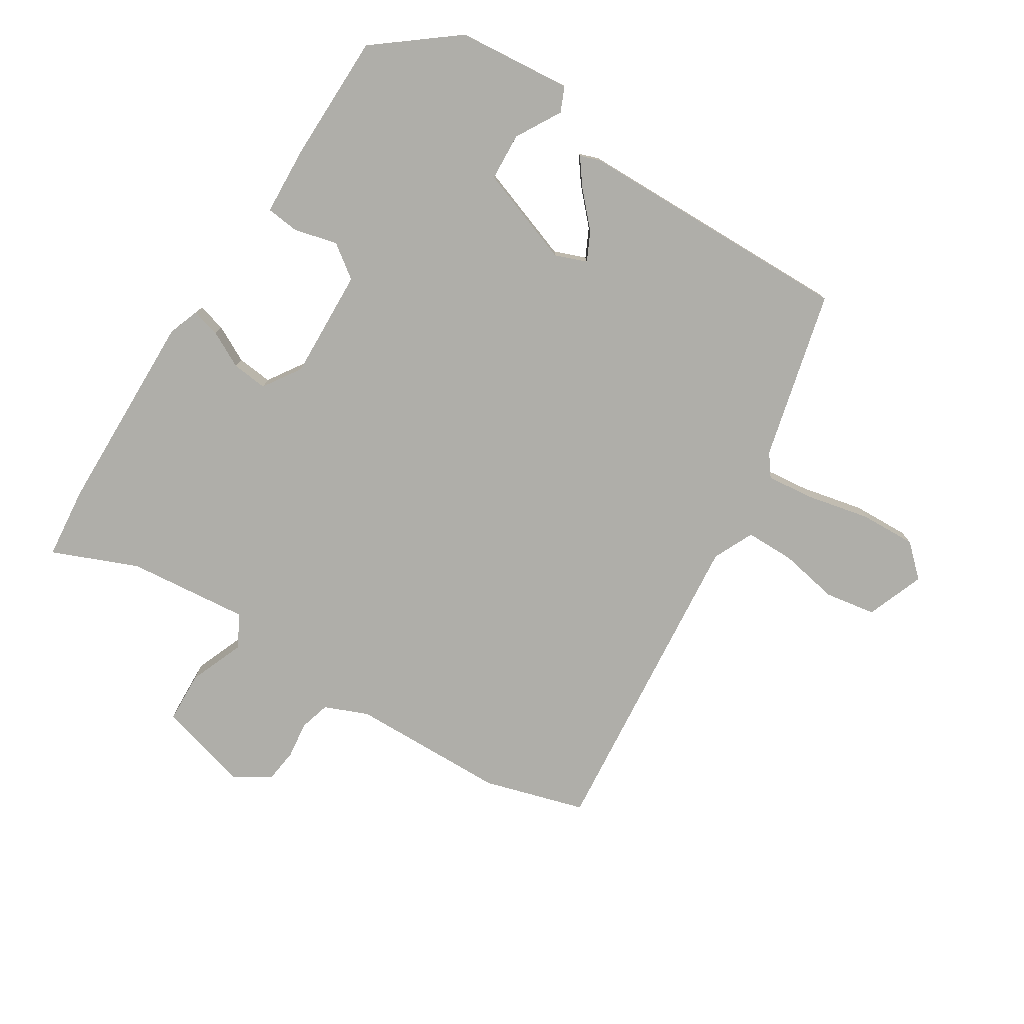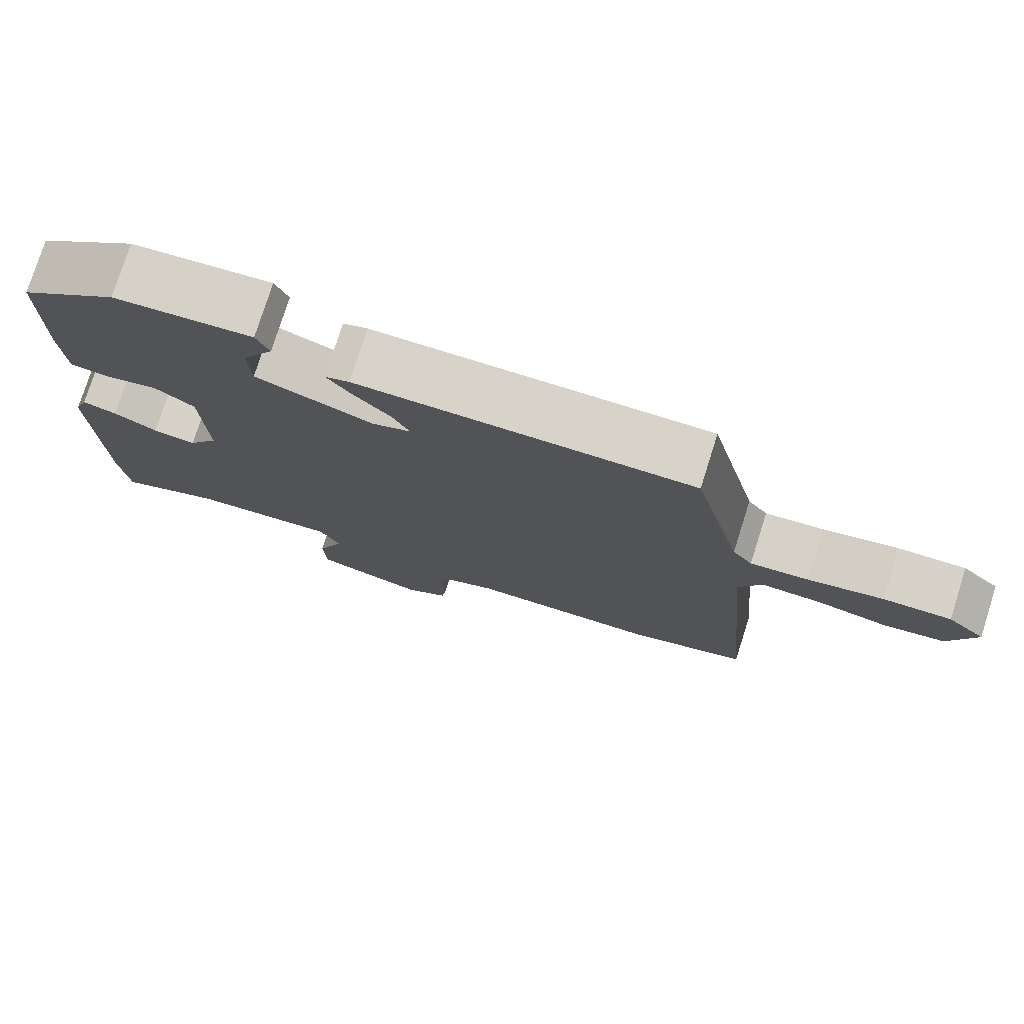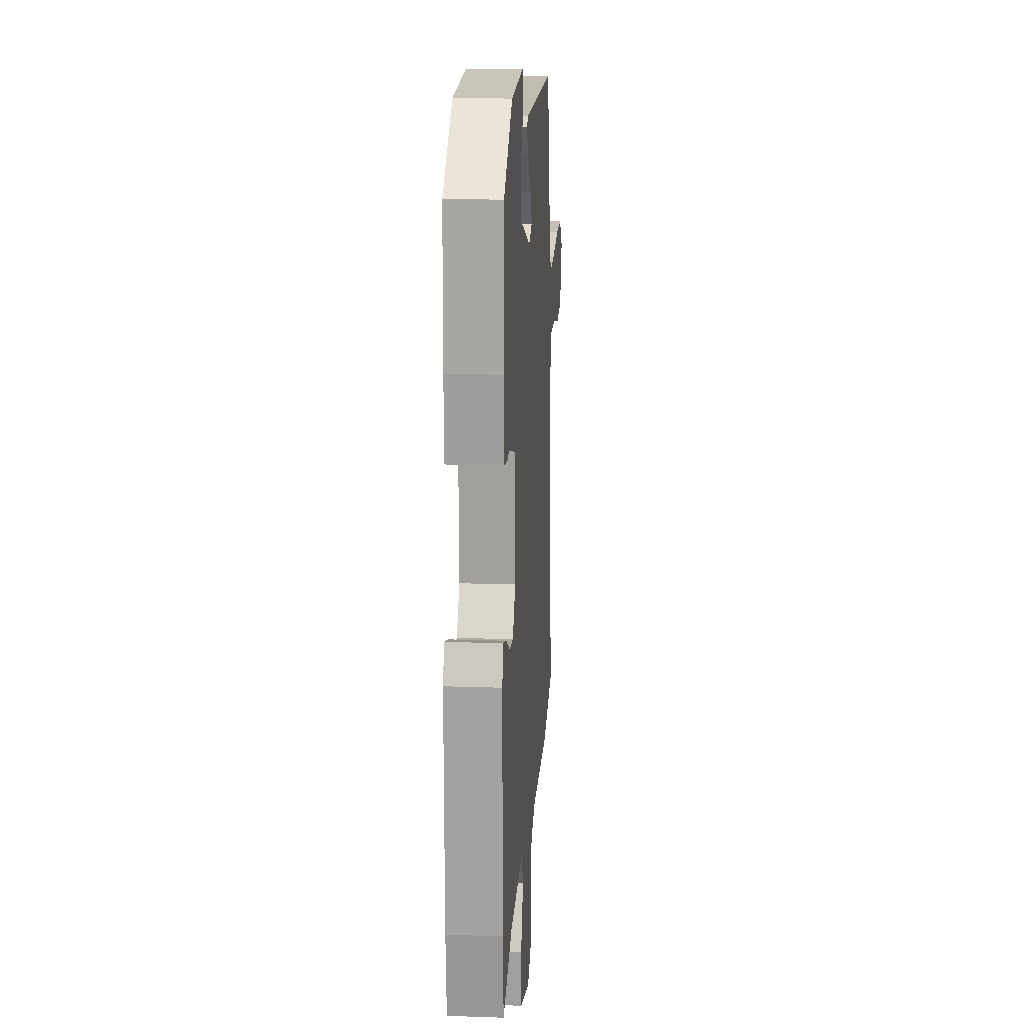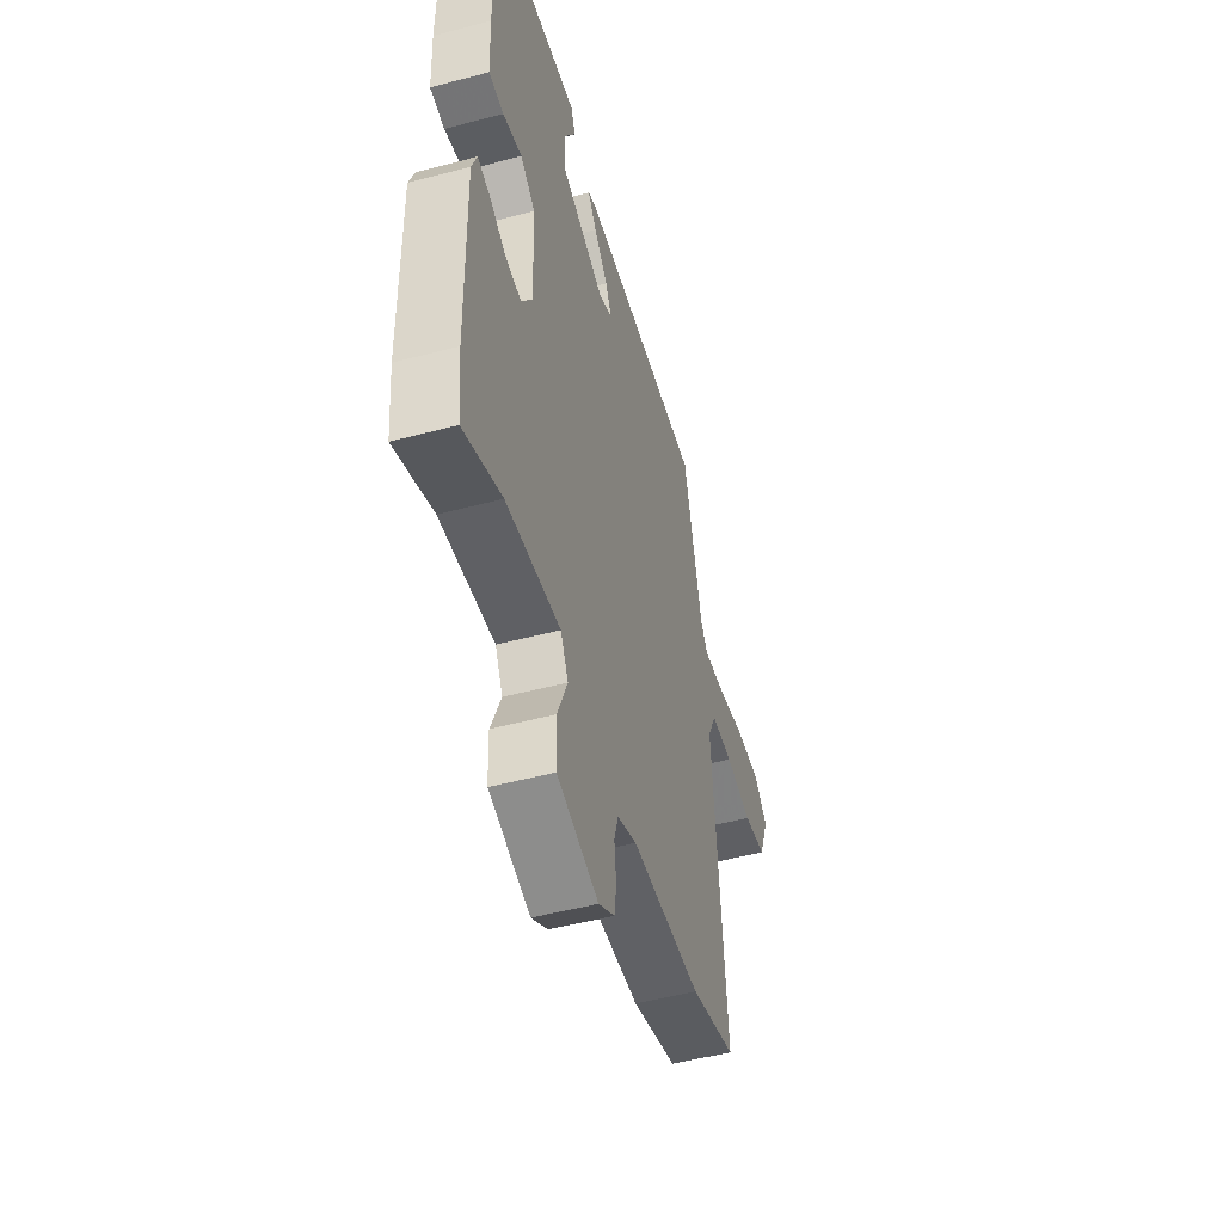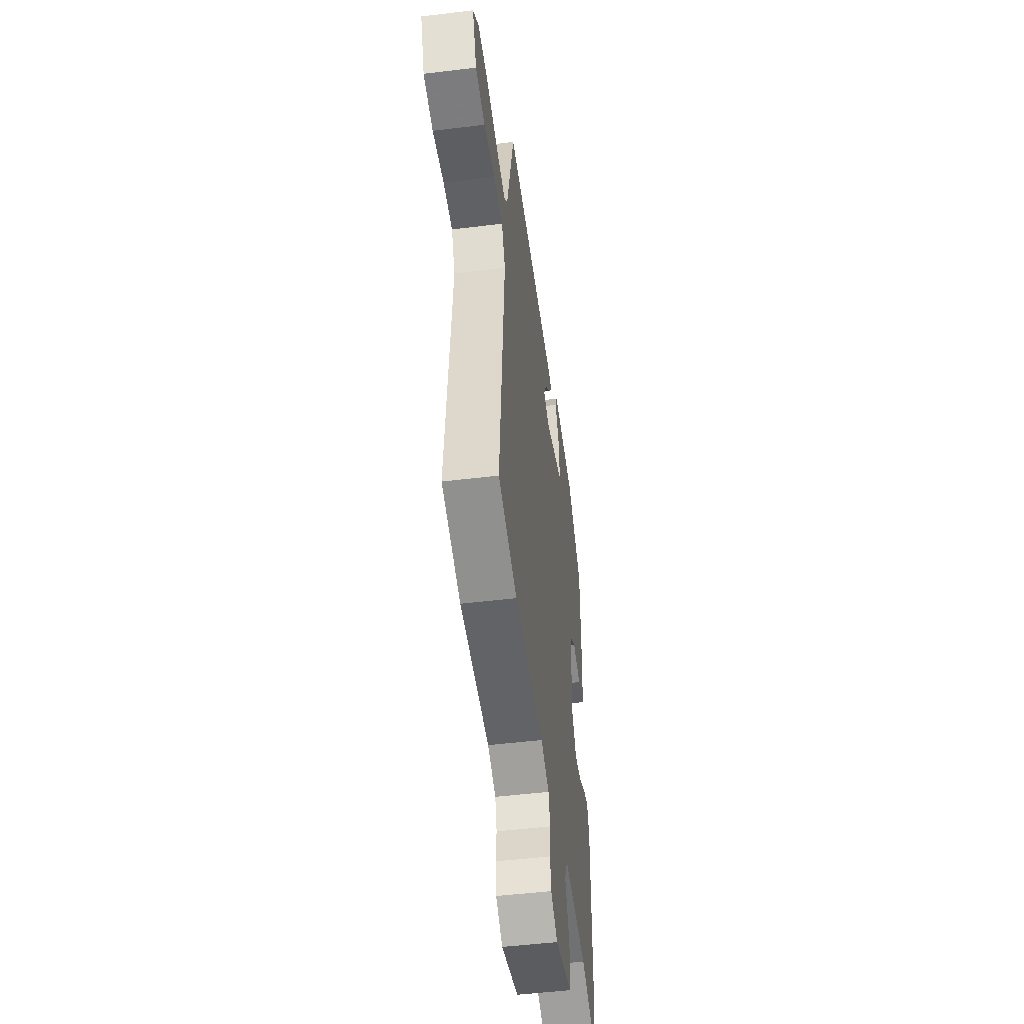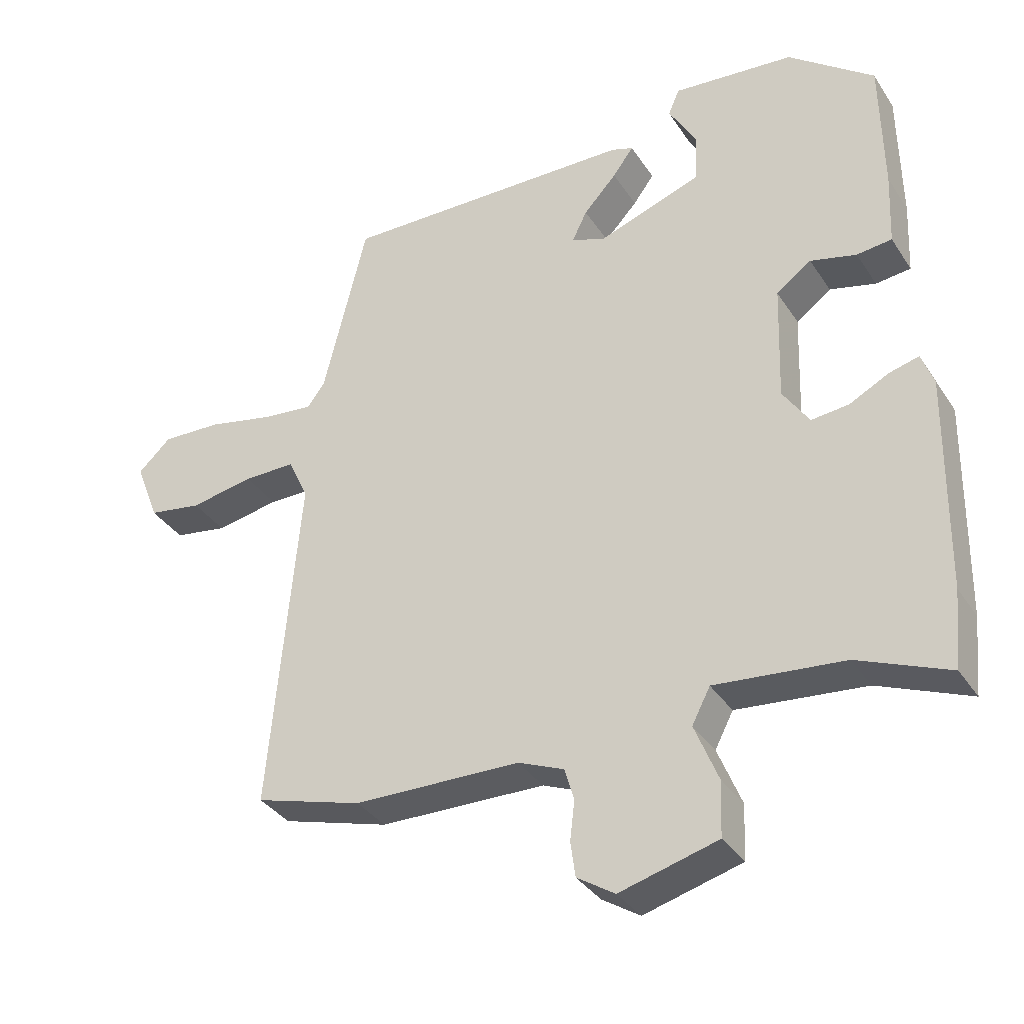
<metadata>
{"format":"obj","ext":"obj","renderer":"f3d","projection":"perspective","resolution":1024,"background":"white","views":[{"elev":-77.5,"azim":-31.9,"up":"+Y"},{"elev":77.0,"azim":17.6,"up":"+Z"},{"elev":15.7,"azim":-85.9,"up":"+Z"},{"elev":-50.2,"azim":-73.8,"up":"+Z"},{"elev":-49.9,"azim":97.7,"up":"+Z"},{"elev":-35.0,"azim":-151.3,"up":"+Z"}]}
</metadata>
<code>
v -0.492 0.07 -0.581
v -0.503 0.07 -0.467
v -0.508 0.07 -0.146
v -0.49 0.07 -0.097
v -0.445 0.07 -0.109
v -0.388 0.07 -0.139
v -0.332 0.07 -0.145
v -0.293 0.07 -0.086
v -0.299 0.07 0.087
v -0.351 0.07 0.125
v -0.419 0.07 0.108
v -0.471 0.07 0.114
v -0.476 0.07 0.223
v -0.473 0.07 0.424
v -0.346 0.07 0.523
v -0.166 0.07 0.539
v -0.149 0.07 0.5
v -0.19 0.07 0.429
v -0.186 0.07 0.354
v -0.033 0.07 0.299
v 0.017 0.07 0.318
v -0.005 0.07 0.363
v -0.054 0.07 0.416
v -0.085 0.07 0.458
v -0.053 0.07 0.469
v 0.385 0.07 0.475
v 0.45 0.07 0.209
v 0.476 0.07 0.174
v 0.552 0.07 0.182
v 0.65 0.07 0.203
v 0.739 0.07 0.206
v 0.788 0.07 0.16
v 0.753 0.07 0.069
v 0.673 0.07 0.056
v 0.579 0.07 0.074
v 0.502 0.07 0.074
v 0.472 0.07 0.01
v 0.517 0.07 -0.495
v 0.358 0.07 -0.541
v 0.112 0.07 -0.545
v 0.044 0.07 -0.573
v 0.03 0.07 -0.621
v 0.037 0.07 -0.679
v 0.03 0.07 -0.731
v -0.026 0.07 -0.767
v -0.171 0.07 -0.727
v -0.174 0.07 -0.646
v -0.139 0.07 -0.56
v -0.166 0.07 -0.508
v -0.357 0.07 -0.526
v -0.492 0 -0.581
v -0.503 0 -0.467
v -0.508 0 -0.146
v -0.49 0 -0.097
v -0.445 0 -0.109
v -0.388 0 -0.139
v -0.332 0 -0.145
v -0.293 0 -0.086
v -0.299 0 0.087
v -0.351 0 0.125
v -0.419 0 0.108
v -0.471 0 0.114
v -0.476 0 0.223
v -0.473 0 0.424
v -0.346 0 0.523
v -0.166 0 0.539
v -0.149 0 0.5
v -0.19 0 0.429
v -0.186 0 0.354
v -0.033 0 0.299
v 0.017 0 0.318
v -0.005 0 0.363
v -0.054 0 0.416
v -0.085 0 0.458
v -0.053 0 0.469
v 0.385 0 0.475
v 0.45 0 0.209
v 0.476 0 0.174
v 0.552 0 0.182
v 0.65 0 0.203
v 0.739 0 0.206
v 0.788 0 0.16
v 0.753 0 0.069
v 0.673 0 0.056
v 0.579 0 0.074
v 0.502 0 0.074
v 0.472 0 0.01
v 0.517 0 -0.495
v 0.358 0 -0.541
v 0.112 0 -0.545
v 0.044 0 -0.573
v 0.03 0 -0.621
v 0.037 0 -0.679
v 0.03 0 -0.731
v -0.026 0 -0.767
v -0.171 0 -0.727
v -0.174 0 -0.646
v -0.139 0 -0.56
v -0.166 0 -0.508
v -0.357 0 -0.526
f 45 46 47 48
f 45 48 49
f 42 43 44 45
f 41 42 45 49
f 40 41 49
f 37 38 39 40
f 36 37 40 49
f 32 33 34 35
f 32 35 36
f 29 30 31 32
f 28 29 32 36
f 27 28 36 49
f 22 23 24 25
f 21 22 25 26
f 15 16 17 18
f 15 18 19
f 14 15 19
f 13 14 19 20
f 10 11 12 13
f 9 10 13 20
f 3 4 5 6
f 3 6 7
f 50 1 2 3
f 50 3 7
f 49 50 7 8
f 21 26 27 49
f 20 21 49
f 8 9 20 49
f 98 97 96 95
f 99 98 95
f 95 94 93 92
f 99 95 92 91
f 99 91 90
f 90 89 88 87
f 99 90 87 86
f 85 84 83 82
f 86 85 82
f 82 81 80 79
f 86 82 79 78
f 99 86 78 77
f 75 74 73 72
f 76 75 72 71
f 68 67 66 65
f 69 68 65
f 69 65 64
f 70 69 64 63
f 63 62 61 60
f 70 63 60 59
f 56 55 54 53
f 57 56 53
f 53 52 51 100
f 57 53 100
f 58 57 100 99
f 99 77 76 71
f 99 71 70
f 99 70 59 58
f 1 51 52 2
f 2 52 53 3
f 3 53 54 4
f 4 54 55 5
f 5 55 56 6
f 6 56 57 7
f 7 57 58 8
f 8 58 59 9
f 9 59 60 10
f 10 60 61 11
f 11 61 62 12
f 12 62 63 13
f 13 63 64 14
f 14 64 65 15
f 15 65 66 16
f 16 66 67 17
f 17 67 68 18
f 18 68 69 19
f 19 69 70 20
f 20 70 71 21
f 21 71 72 22
f 22 72 73 23
f 23 73 74 24
f 24 74 75 25
f 25 75 76 26
f 26 76 77 27
f 27 77 78 28
f 28 78 79 29
f 29 79 80 30
f 30 80 81 31
f 31 81 82 32
f 32 82 83 33
f 33 83 84 34
f 34 84 85 35
f 35 85 86 36
f 36 86 87 37
f 37 87 88 38
f 38 88 89 39
f 39 89 90 40
f 40 90 91 41
f 41 91 92 42
f 42 92 93 43
f 43 93 94 44
f 44 94 95 45
f 45 95 96 46
f 46 96 97 47
f 47 97 98 48
f 48 98 99 49
f 49 99 100 50
f 50 100 51 1

</code>
